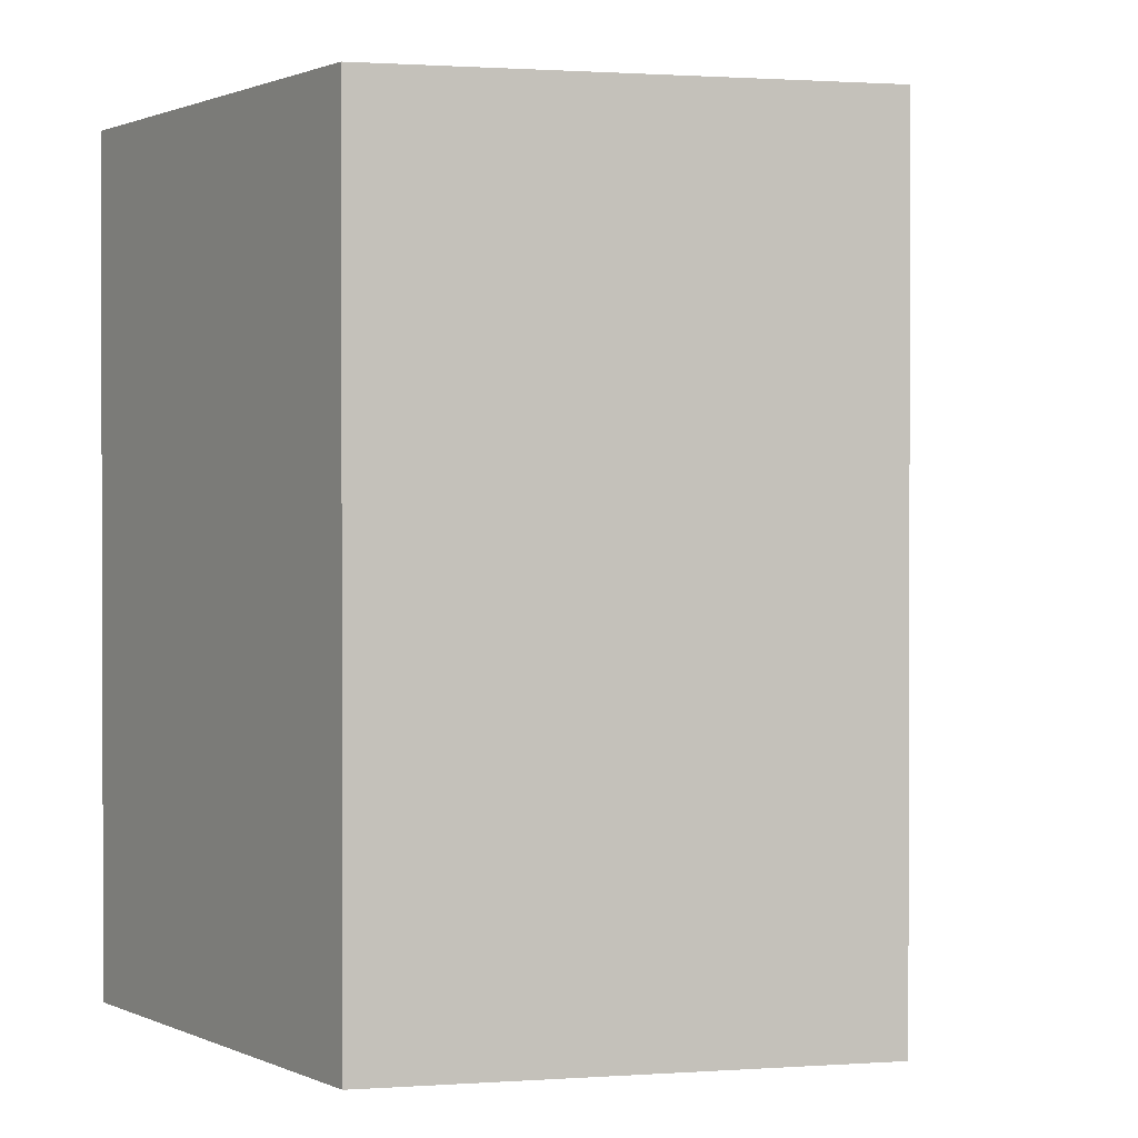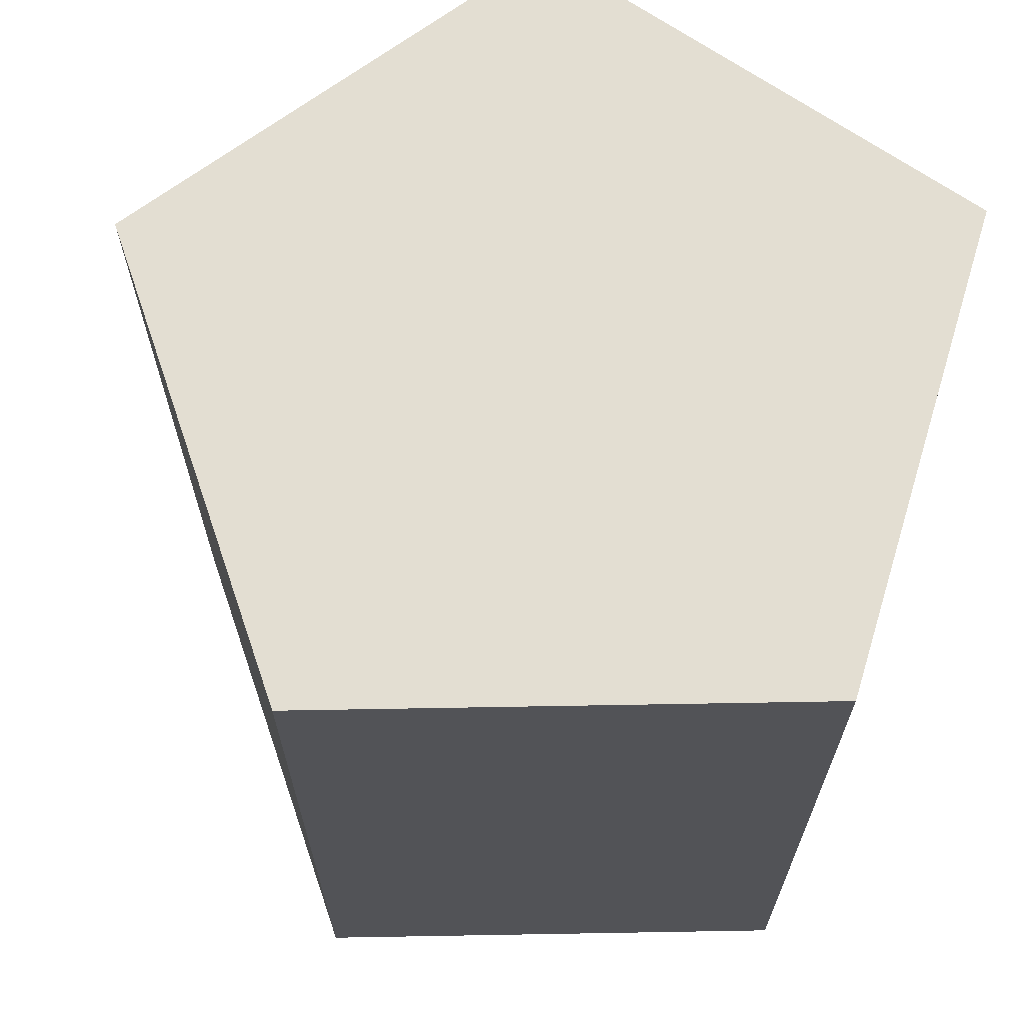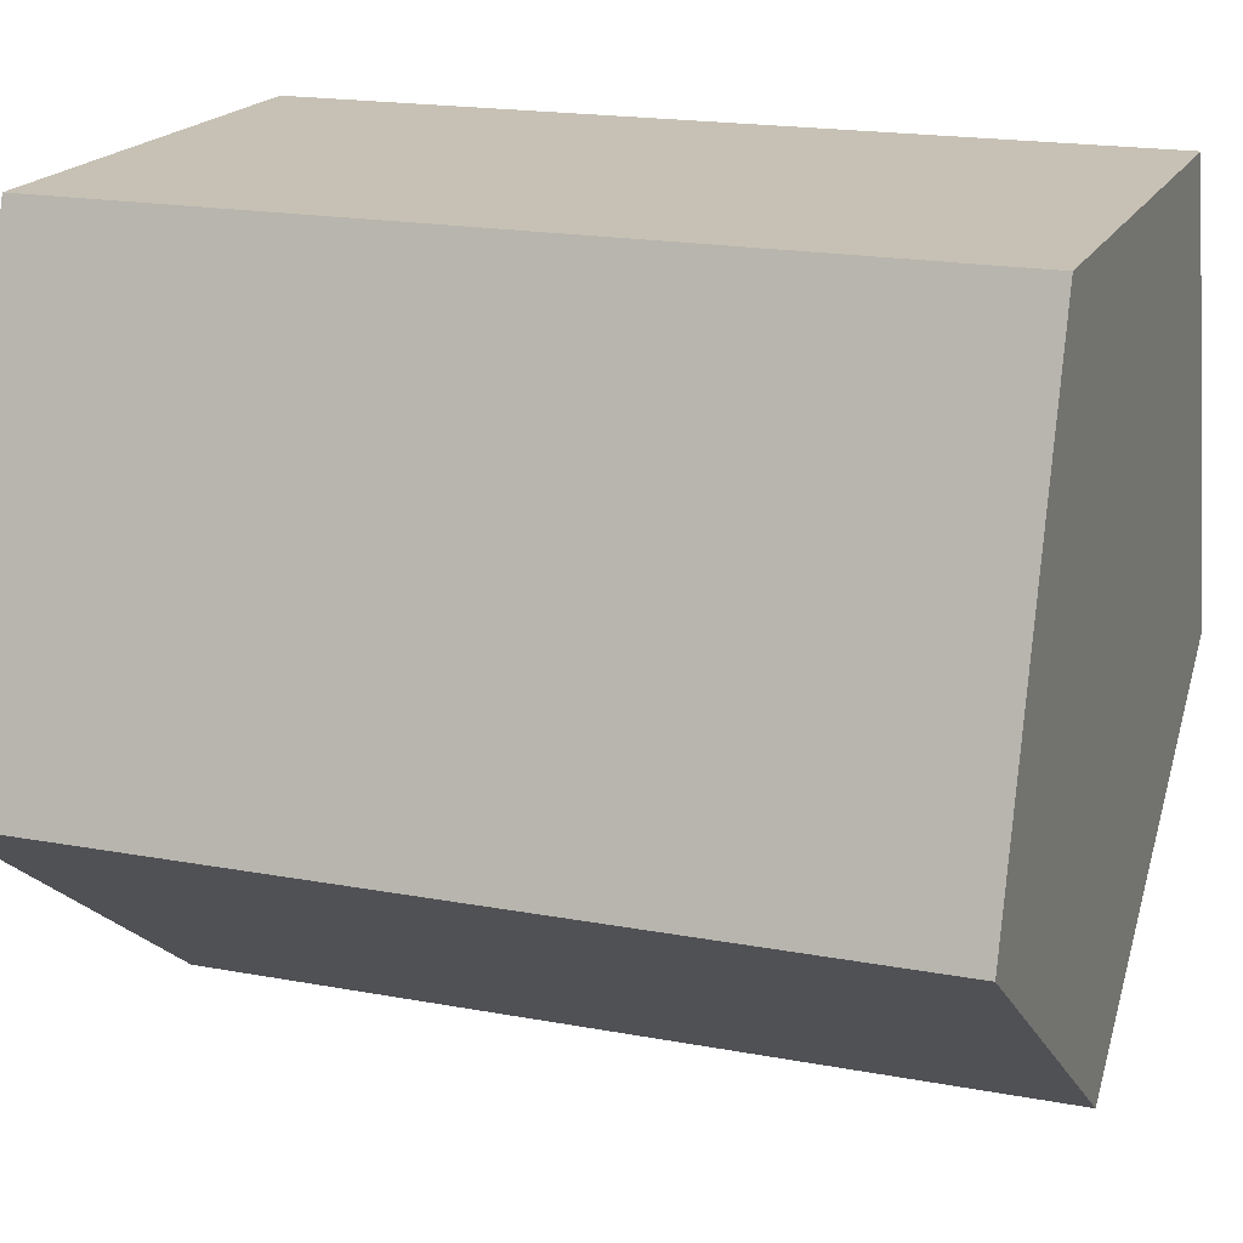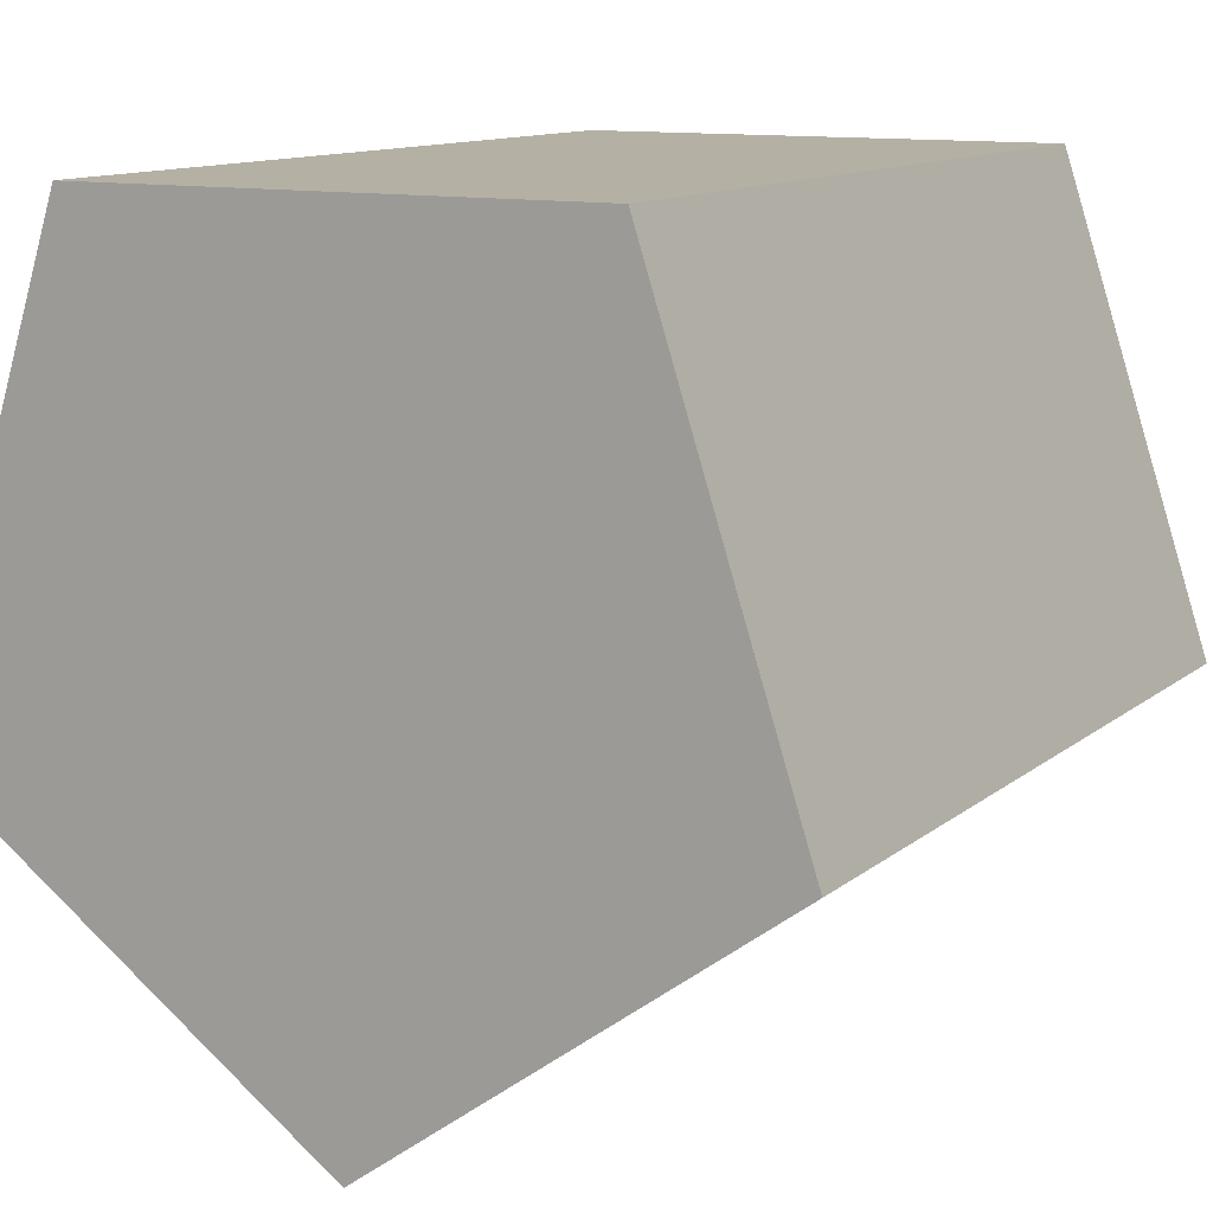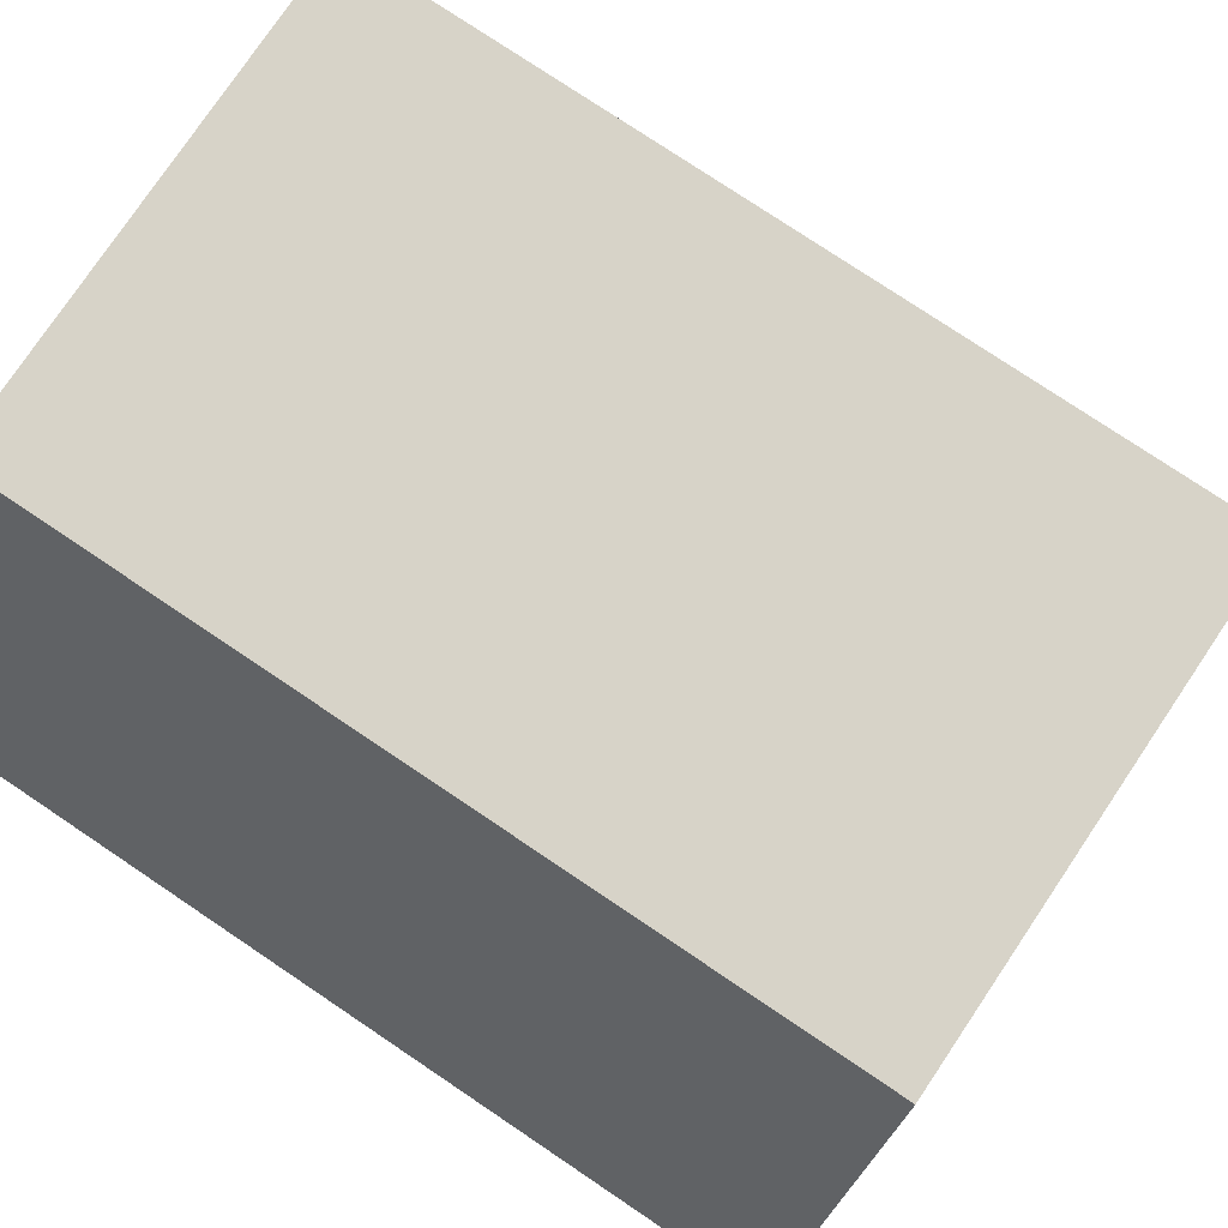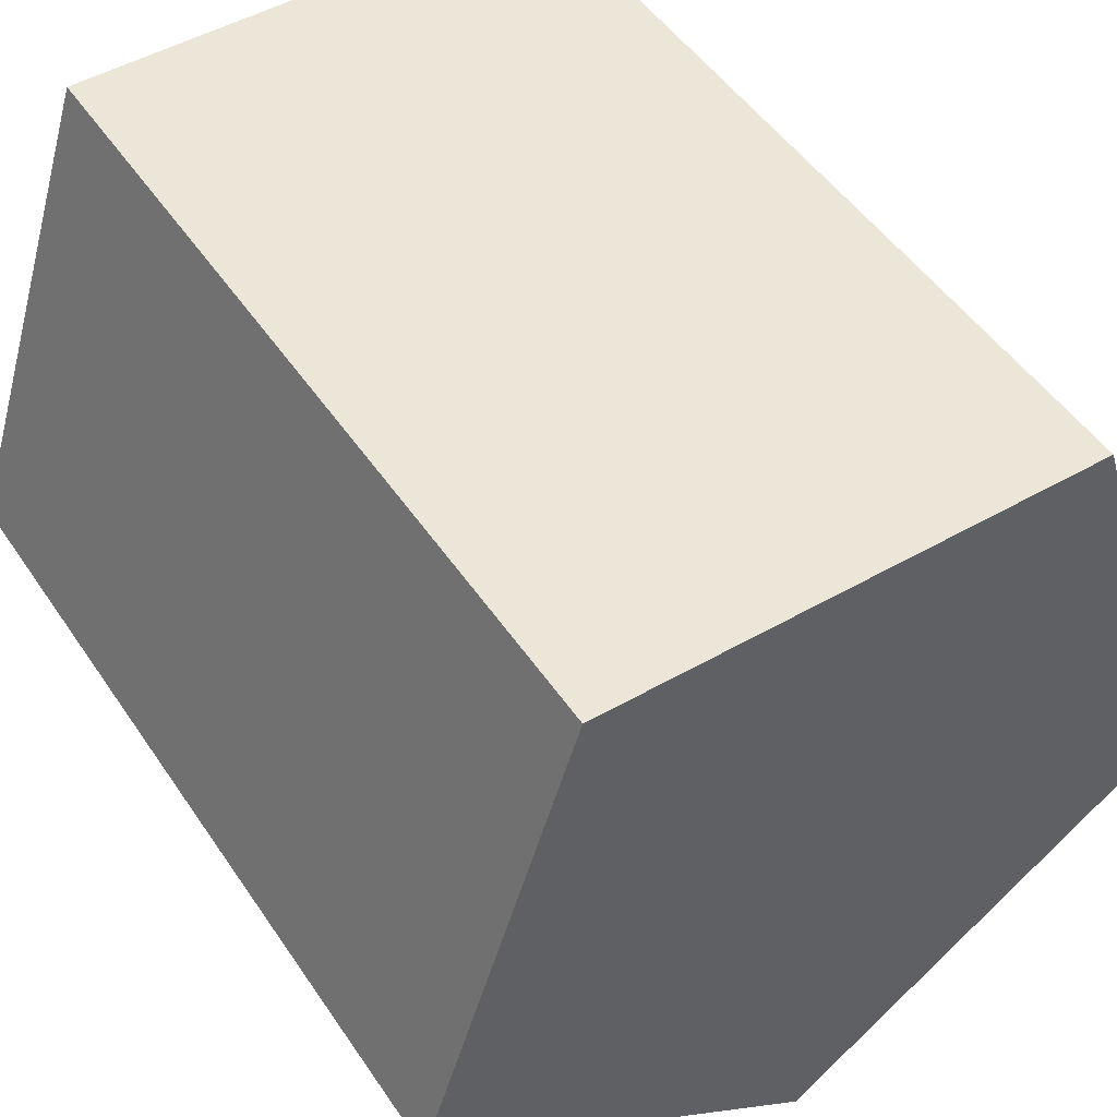
<metadata>
{"format":"obj","ext":"obj","renderer":"f3d","projection":"perspective","resolution":1024,"background":"white","views":[{"elev":1.1,"azim":-50.4,"up":"+Z"},{"elev":67.5,"azim":107.0,"up":"+Z"},{"elev":18.5,"azim":-70.1,"up":"+Y"},{"elev":11.6,"azim":-151.3,"up":"+Y"},{"elev":77.1,"azim":123.9,"up":"+Y"},{"elev":49.1,"azim":-32.5,"up":"+Y"}]}
</metadata>
<code>
o obj_0
v 0 -9.06 -0
v -9.526 -2.139 -0
v -5.887 9.06 0
v 5.887 9.06 0
v 9.526 -2.139 -0
v -5.887 9.06 20.03
v -9.526 -2.139 20.03
v 0 -9.06 20.03
v 9.526 -2.139 20.03
v 5.887 9.06 20.03
f 1 2 3
f 1 3 4
f 1 4 5
f 6 7 8
f 9 10 8
f 6 8 10
f 8 1 5
f 8 5 9
f 4 10 9
f 4 9 5
f 4 3 6
f 4 6 10
f 3 2 7
f 3 7 6
f 8 7 2
f 8 2 1

</code>
